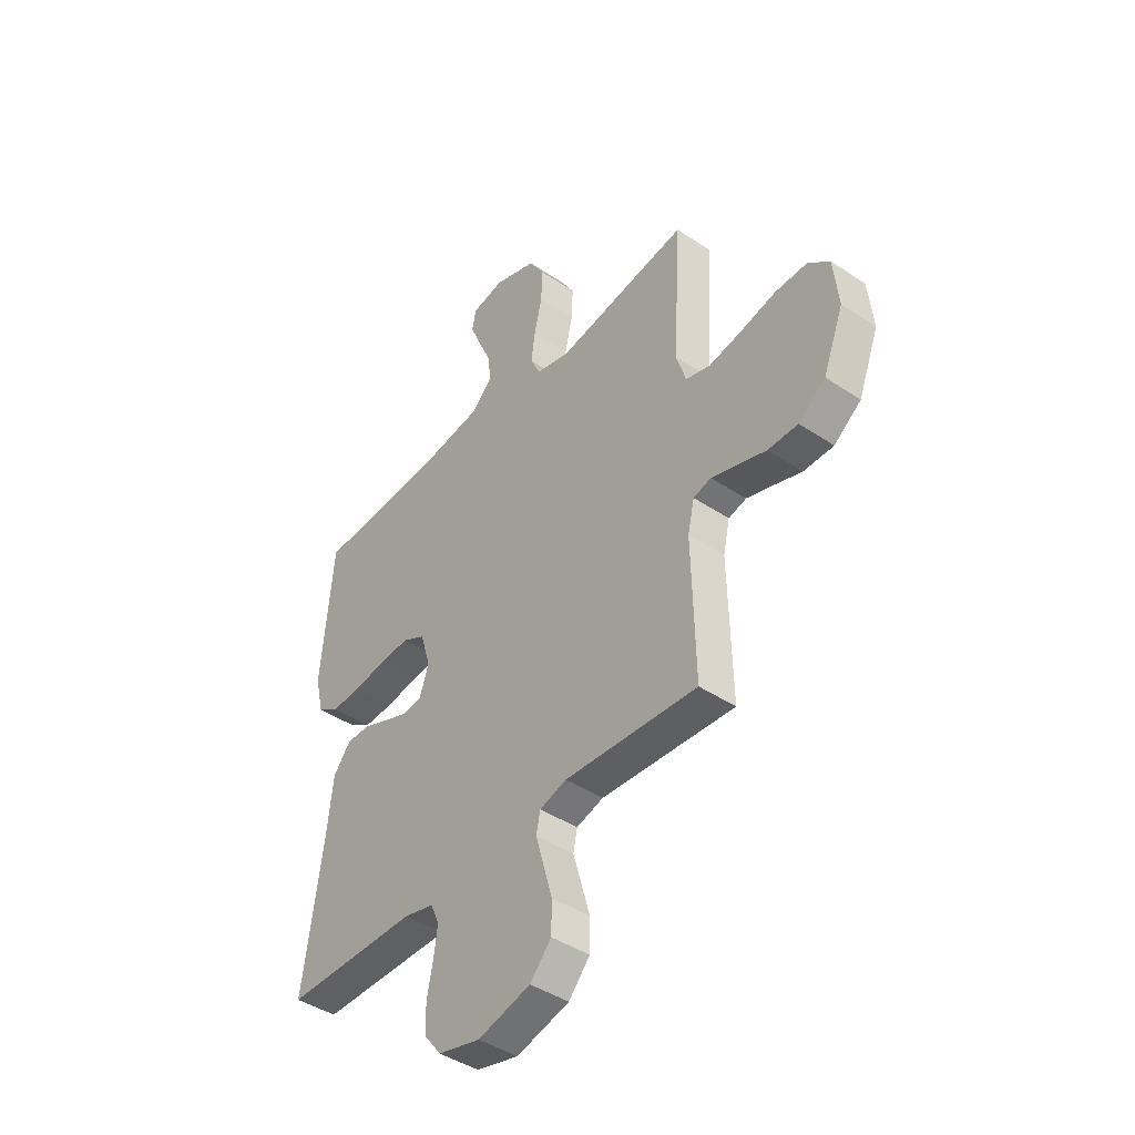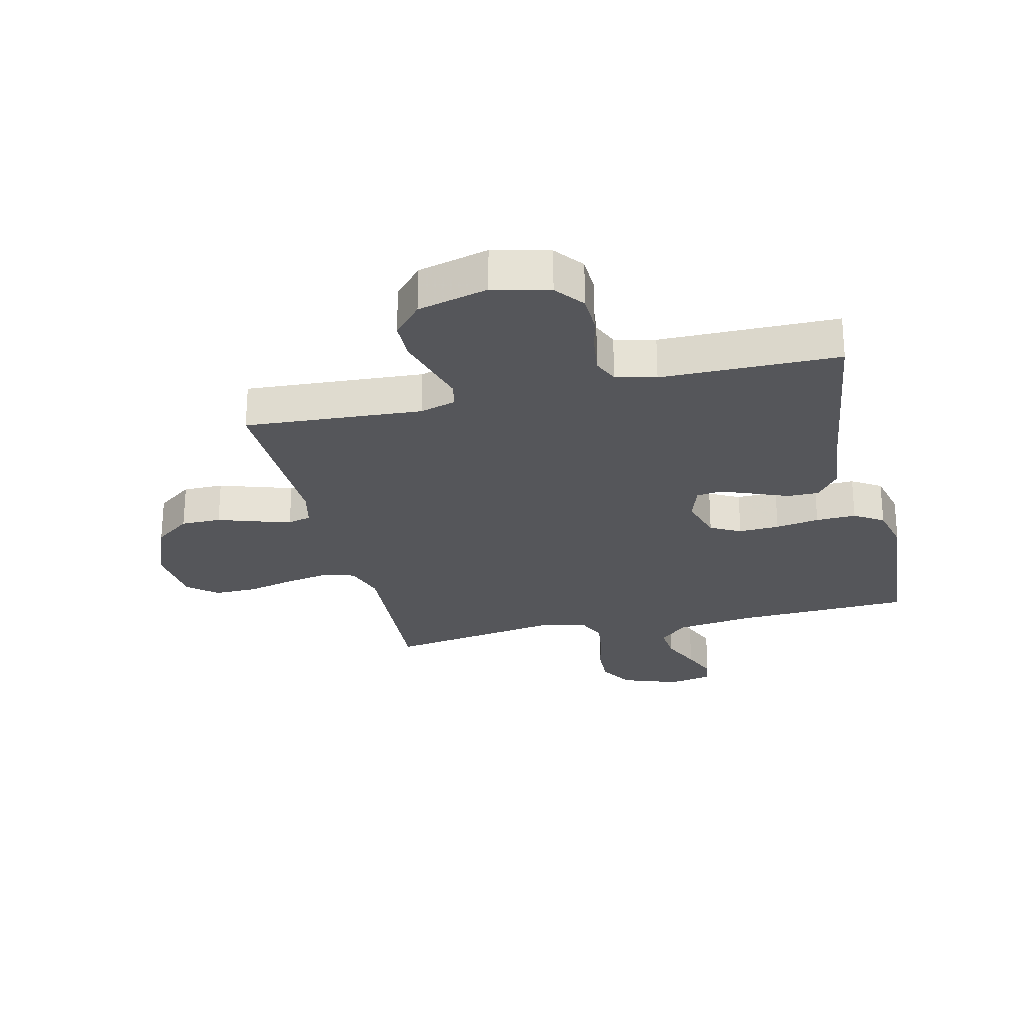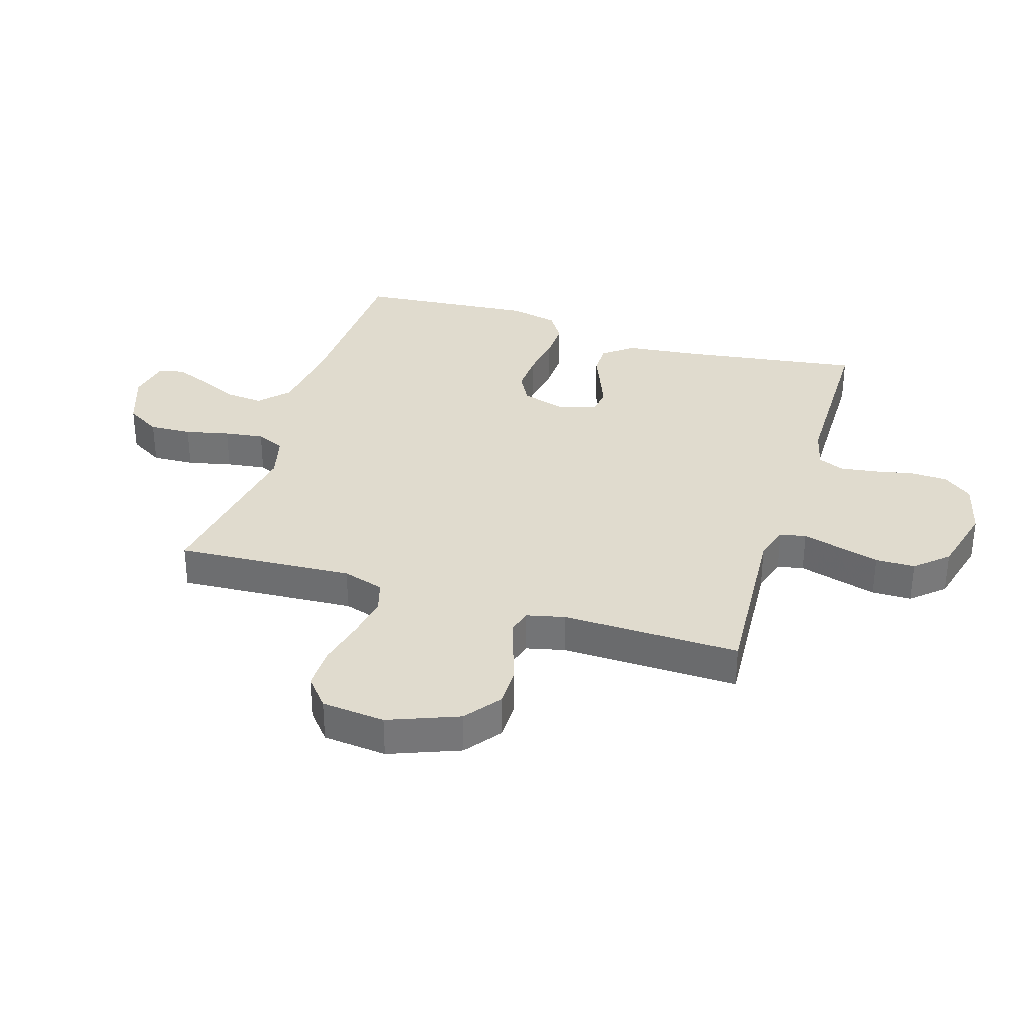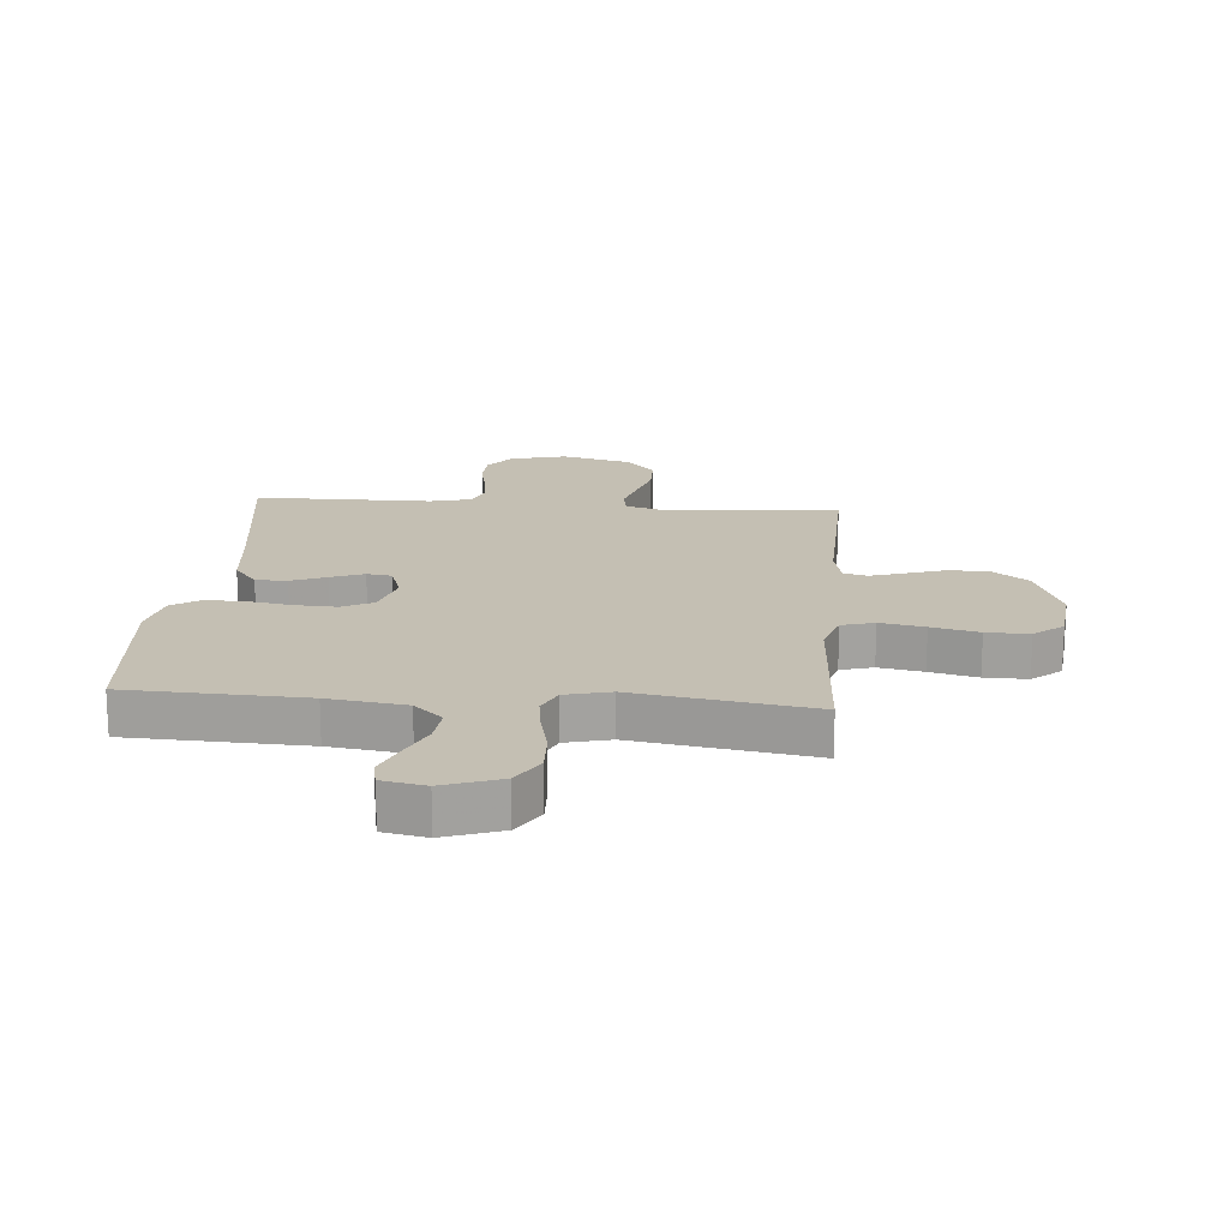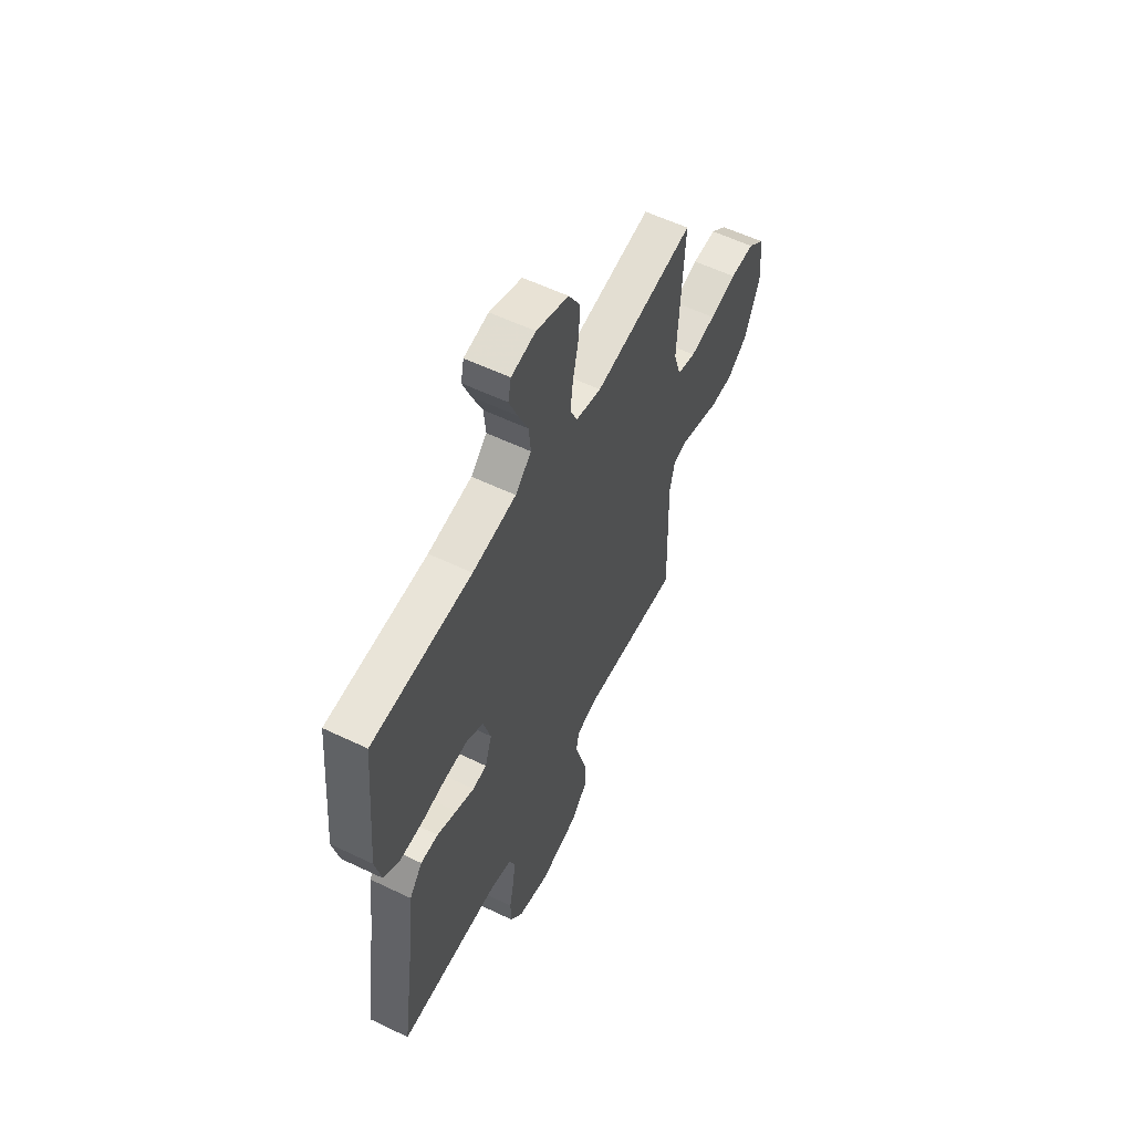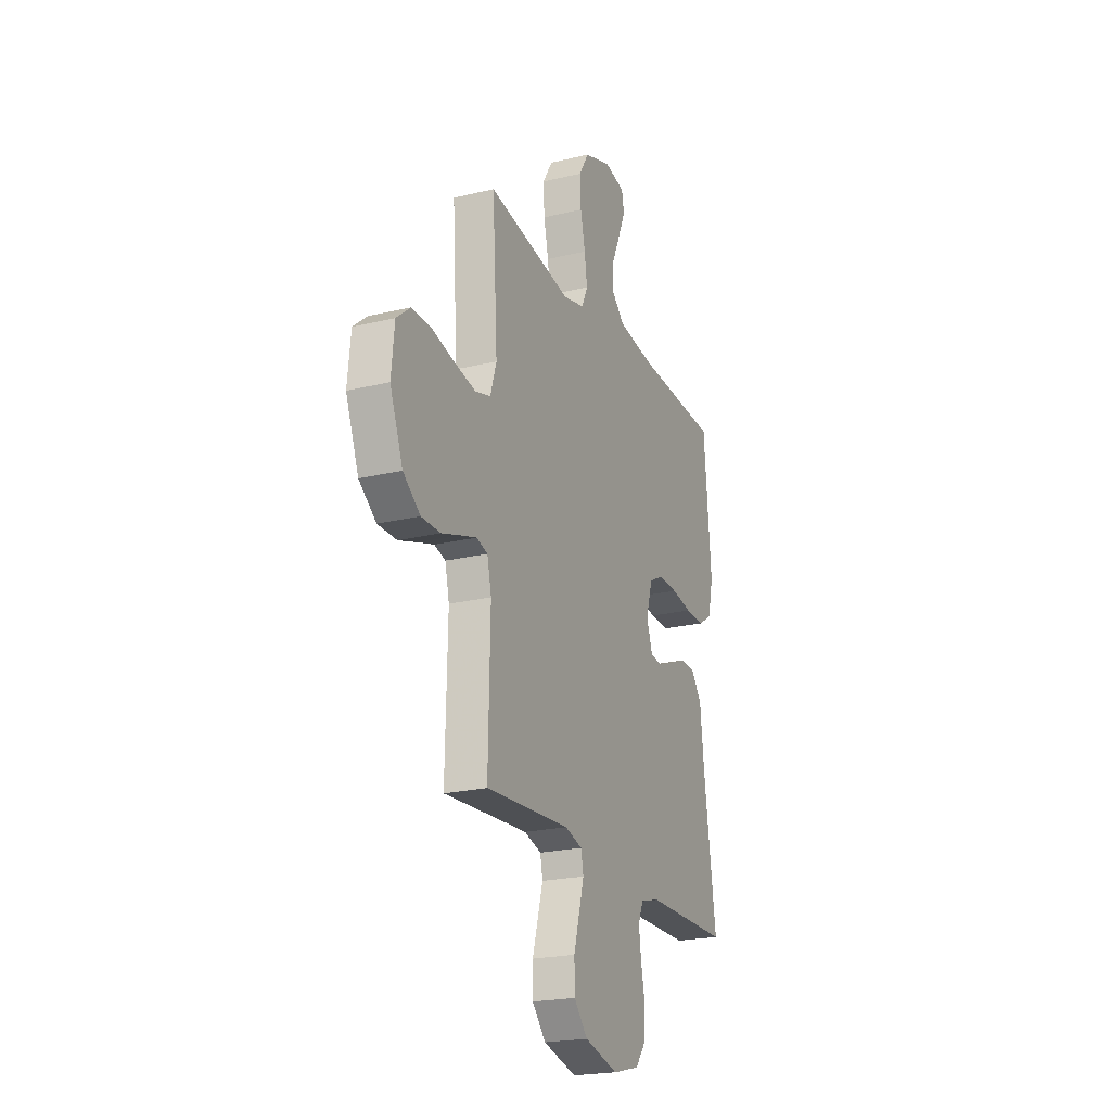
<metadata>
{"format":"obj","ext":"obj","renderer":"f3d","projection":"perspective","resolution":1024,"background":"white","views":[{"elev":-43.1,"azim":51.6,"up":"+Z"},{"elev":-25.8,"azim":-166.6,"up":"+Y"},{"elev":33.4,"azim":107.2,"up":"+Y"},{"elev":17.8,"azim":4.8,"up":"+Y"},{"elev":57.5,"azim":-63.5,"up":"+Z"},{"elev":-22.1,"azim":112.8,"up":"+Z"}]}
</metadata>
<code>
v 0.5 0.07 0.5
v 0.482 0.07 0.2
v 0.504 0.07 0.13
v 0.559 0.07 0.114
v 0.634 0.07 0.128
v 0.714 0.07 0.147
v 0.786 0.07 0.148
v 0.835 0.07 0.107
v 0.846 0.07 0
v 0.8 0.07 -0.118
v 0.739 0.07 -0.164
v 0.671 0.07 -0.164
v 0.605 0.07 -0.142
v 0.548 0.07 -0.124
v 0.508 0.07 -0.135
v 0.493 0.07 -0.2
v 0.5 0.07 -0.5
v 0.2 0.07 -0.48
v 0.139 0.07 -0.498
v 0.13 0.07 -0.542
v 0.148 0.07 -0.605
v 0.168 0.07 -0.675
v 0.167 0.07 -0.742
v 0.119 0.07 -0.796
v 0 0.07 -0.827
v -0.095 0.07 -0.803
v -0.133 0.07 -0.754
v -0.135 0.07 -0.691
v -0.121 0.07 -0.623
v -0.113 0.07 -0.563
v -0.132 0.07 -0.519
v -0.2 0.07 -0.502
v -0.5 0.07 -0.5
v -0.457 0.07 -0.2
v -0.443 0.07 -0.072
v -0.404 0.07 -0.022
v -0.351 0.07 -0.022
v -0.292 0.07 -0.046
v -0.236 0.07 -0.068
v -0.194 0.07 -0.062
v -0.173 0.07 0
v -0.196 0.07 0.077
v -0.247 0.07 0.104
v -0.316 0.07 0.101
v -0.39 0.07 0.089
v -0.458 0.07 0.087
v -0.507 0.07 0.118
v -0.526 0.07 0.2
v -0.5 0.07 0.5
v -0.2 0.07 0.512
v -0.069 0.07 0.53
v -0.021 0.07 0.575
v -0.027 0.07 0.637
v -0.057 0.07 0.704
v -0.082 0.07 0.765
v -0.073 0.07 0.809
v 0 0.07 0.823
v 0.096 0.07 0.789
v 0.131 0.07 0.731
v 0.128 0.07 0.66
v 0.111 0.07 0.585
v 0.102 0.07 0.519
v 0.124 0.07 0.471
v 0.2 0.07 0.452
v 0.5 0 0.5
v 0.482 0 0.2
v 0.504 0 0.13
v 0.559 0 0.114
v 0.634 0 0.128
v 0.714 0 0.147
v 0.786 0 0.148
v 0.835 0 0.107
v 0.846 0 0
v 0.8 0 -0.118
v 0.739 0 -0.164
v 0.671 0 -0.164
v 0.605 0 -0.142
v 0.548 0 -0.124
v 0.508 0 -0.135
v 0.493 0 -0.2
v 0.5 0 -0.5
v 0.2 0 -0.48
v 0.139 0 -0.498
v 0.13 0 -0.542
v 0.148 0 -0.605
v 0.168 0 -0.675
v 0.167 0 -0.742
v 0.119 0 -0.796
v 0 0 -0.827
v -0.095 0 -0.803
v -0.133 0 -0.754
v -0.135 0 -0.691
v -0.121 0 -0.623
v -0.113 0 -0.563
v -0.132 0 -0.519
v -0.2 0 -0.502
v -0.5 0 -0.5
v -0.457 0 -0.2
v -0.443 0 -0.072
v -0.404 0 -0.022
v -0.351 0 -0.022
v -0.292 0 -0.046
v -0.236 0 -0.068
v -0.194 0 -0.062
v -0.173 0 0
v -0.196 0 0.077
v -0.247 0 0.104
v -0.316 0 0.101
v -0.39 0 0.089
v -0.458 0 0.087
v -0.507 0 0.118
v -0.526 0 0.2
v -0.5 0 0.5
v -0.2 0 0.512
v -0.069 0 0.53
v -0.021 0 0.575
v -0.027 0 0.637
v -0.057 0 0.704
v -0.082 0 0.765
v -0.073 0 0.809
v 0 0 0.823
v 0.096 0 0.789
v 0.131 0 0.731
v 0.128 0 0.66
v 0.111 0 0.585
v 0.102 0 0.519
v 0.124 0 0.471
v 0.2 0 0.452
f 58 59 60 61
f 58 61 62
f 57 58 62
f 56 57 62
f 53 54 55 56
f 53 56 62 63
f 47 48 49 50
f 47 50 51
f 44 45 46 47
f 43 44 47 51
f 42 43 51 52
f 35 36 37 38
f 34 35 38 39
f 32 33 34 39
f 31 32 39 40
f 26 27 28 29
f 26 29 30
f 25 26 30
f 24 25 30
f 20 21 22 23
f 20 23 24 30
f 16 17 18
f 15 16 18 19
f 10 11 12 13
f 10 13 14
f 9 10 14
f 8 9 14 15
f 5 6 7 8
f 4 5 8 15
f 64 1 2
f 63 64 2 3
f 52 53 63
f 41 42 52 63
f 40 41 63 3
f 19 20 30 31
f 15 19 31 40
f 3 4 15 40
f 125 124 123 122
f 126 125 122
f 126 122 121
f 126 121 120
f 120 119 118 117
f 127 126 120 117
f 114 113 112 111
f 115 114 111
f 111 110 109 108
f 115 111 108 107
f 116 115 107 106
f 102 101 100 99
f 103 102 99 98
f 103 98 97 96
f 104 103 96 95
f 93 92 91 90
f 94 93 90
f 94 90 89
f 94 89 88
f 87 86 85 84
f 94 88 87 84
f 82 81 80
f 83 82 80 79
f 77 76 75 74
f 78 77 74
f 78 74 73
f 79 78 73 72
f 72 71 70 69
f 79 72 69 68
f 66 65 128
f 67 66 128 127
f 127 117 116
f 127 116 106 105
f 67 127 105 104
f 95 94 84 83
f 104 95 83 79
f 104 79 68 67
f 1 65 66 2
f 2 66 67 3
f 3 67 68 4
f 4 68 69 5
f 5 69 70 6
f 6 70 71 7
f 7 71 72 8
f 8 72 73 9
f 9 73 74 10
f 10 74 75 11
f 11 75 76 12
f 12 76 77 13
f 13 77 78 14
f 14 78 79 15
f 15 79 80 16
f 16 80 81 17
f 17 81 82 18
f 18 82 83 19
f 19 83 84 20
f 20 84 85 21
f 21 85 86 22
f 22 86 87 23
f 23 87 88 24
f 24 88 89 25
f 25 89 90 26
f 26 90 91 27
f 27 91 92 28
f 28 92 93 29
f 29 93 94 30
f 30 94 95 31
f 31 95 96 32
f 32 96 97 33
f 33 97 98 34
f 34 98 99 35
f 35 99 100 36
f 36 100 101 37
f 37 101 102 38
f 38 102 103 39
f 39 103 104 40
f 40 104 105 41
f 41 105 106 42
f 42 106 107 43
f 43 107 108 44
f 44 108 109 45
f 45 109 110 46
f 46 110 111 47
f 47 111 112 48
f 48 112 113 49
f 49 113 114 50
f 50 114 115 51
f 51 115 116 52
f 52 116 117 53
f 53 117 118 54
f 54 118 119 55
f 55 119 120 56
f 56 120 121 57
f 57 121 122 58
f 58 122 123 59
f 59 123 124 60
f 60 124 125 61
f 61 125 126 62
f 62 126 127 63
f 63 127 128 64
f 64 128 65 1

</code>
